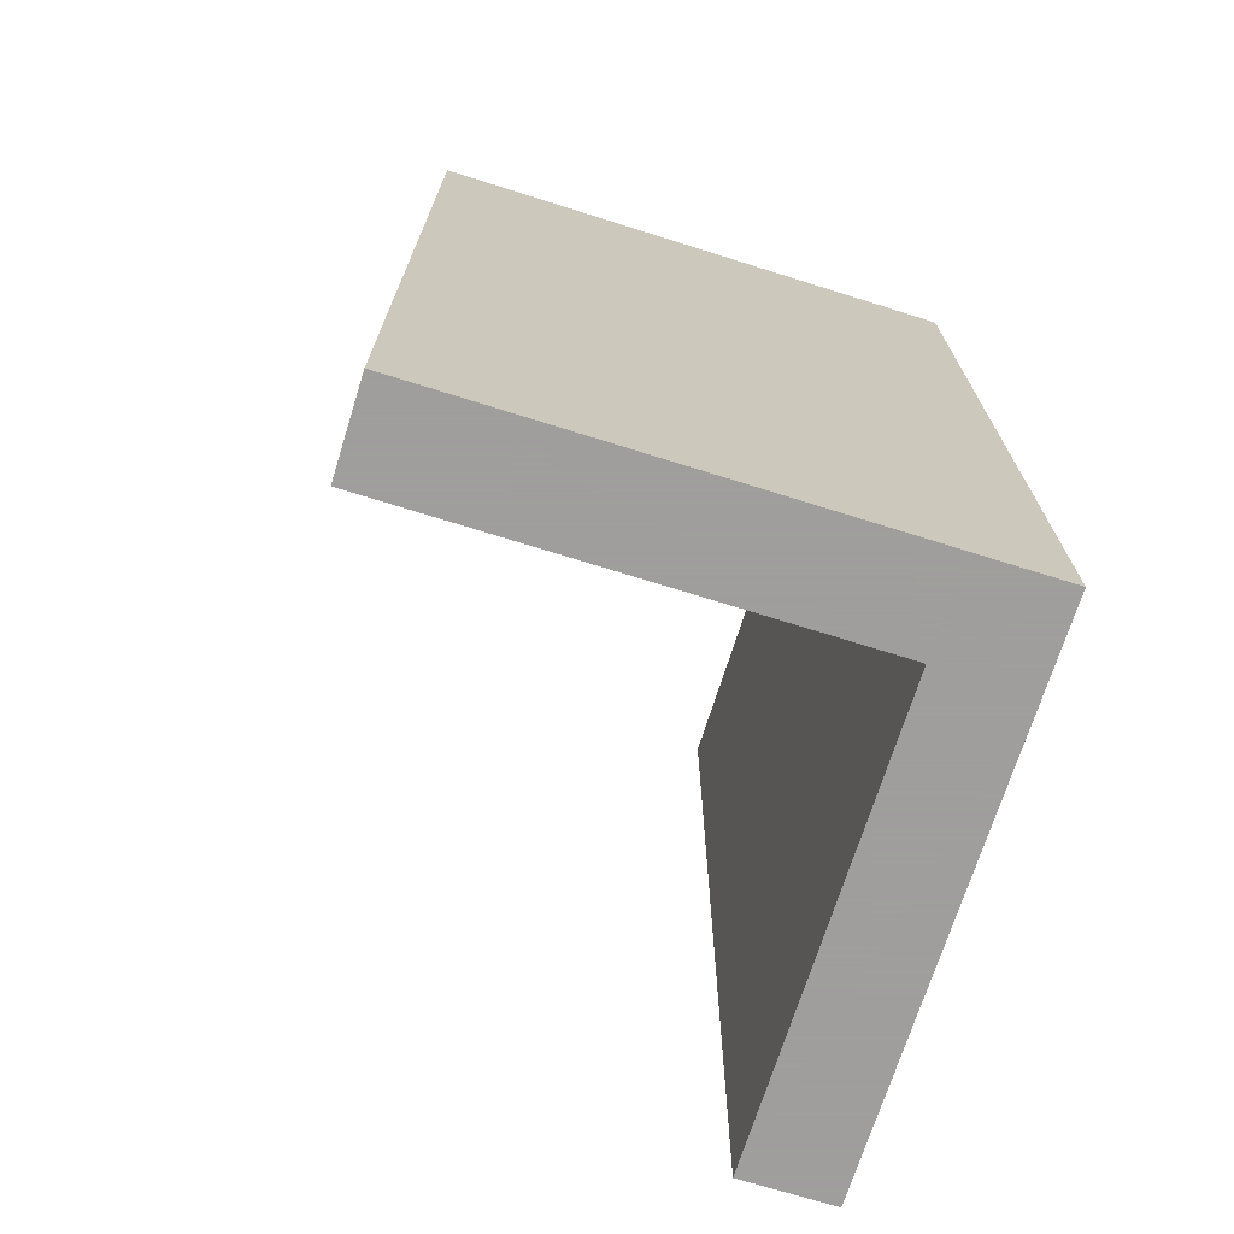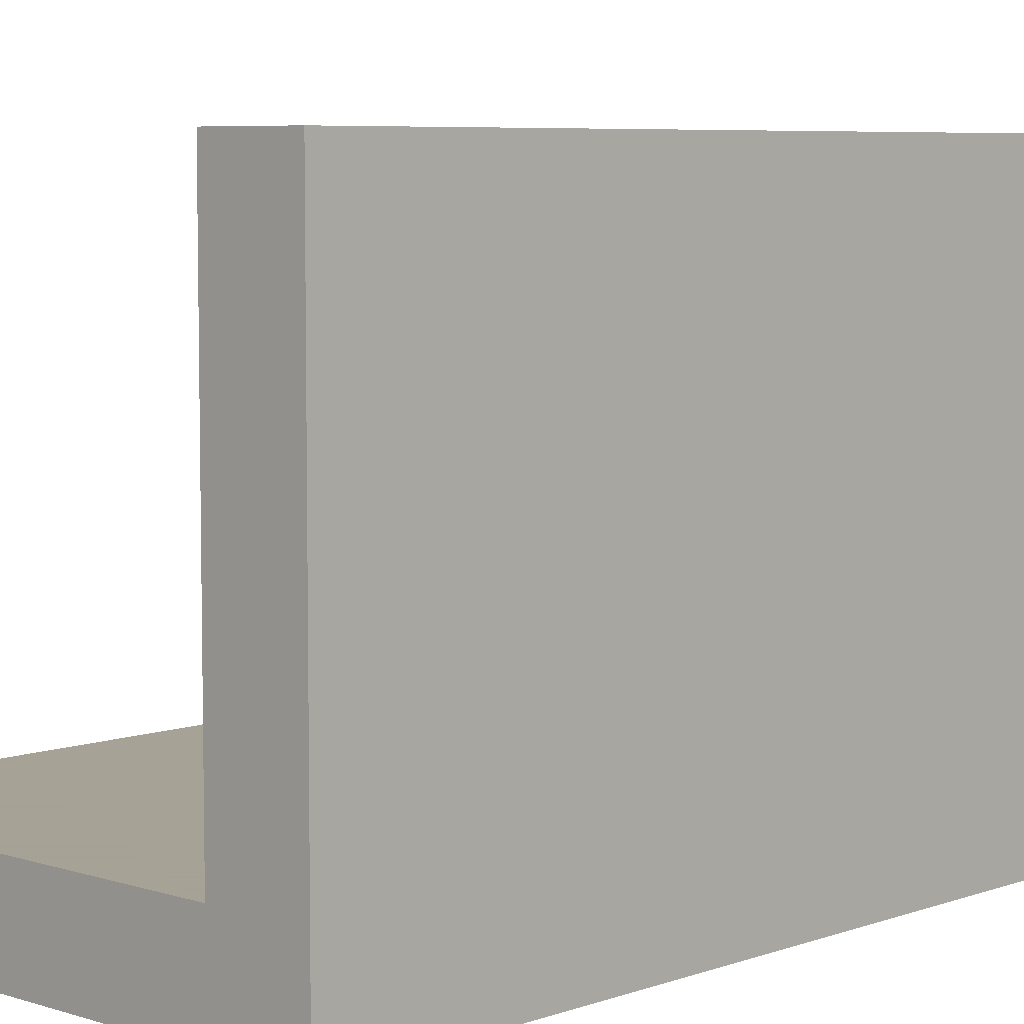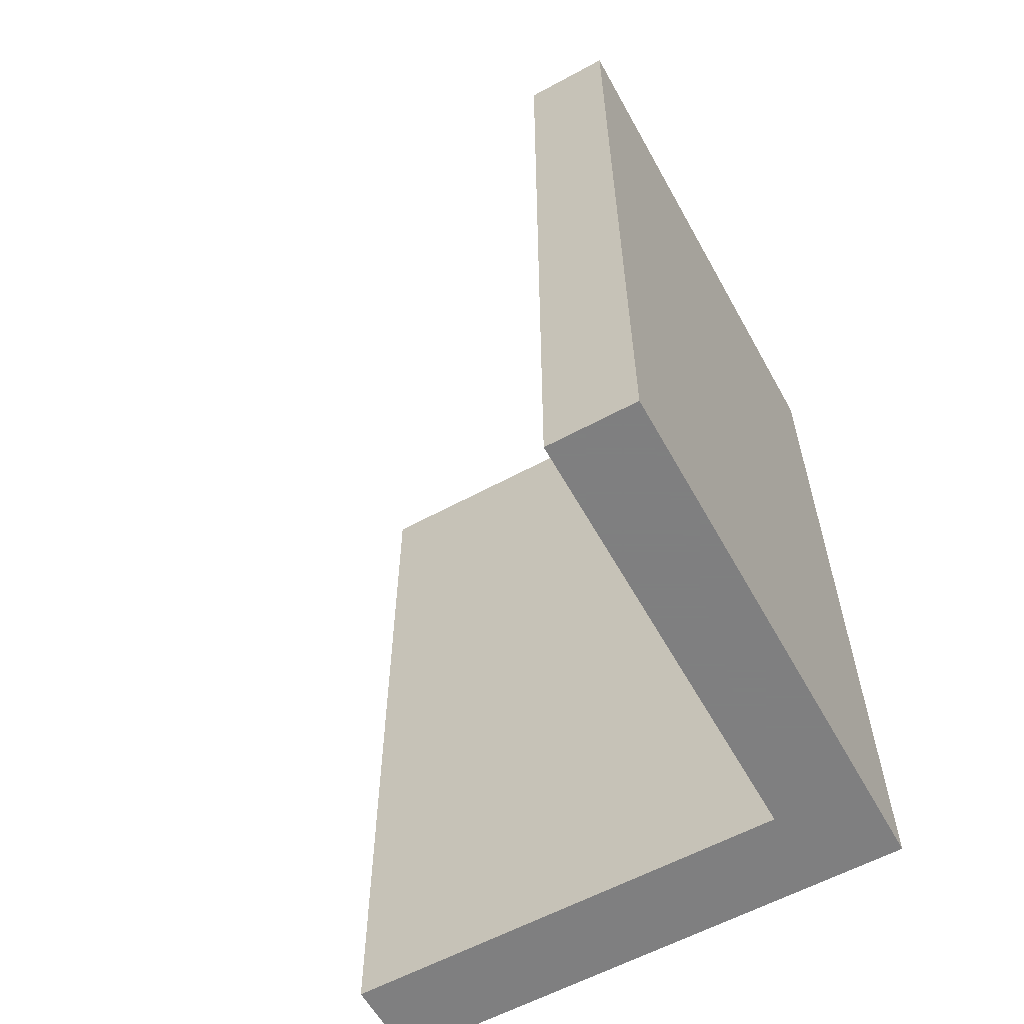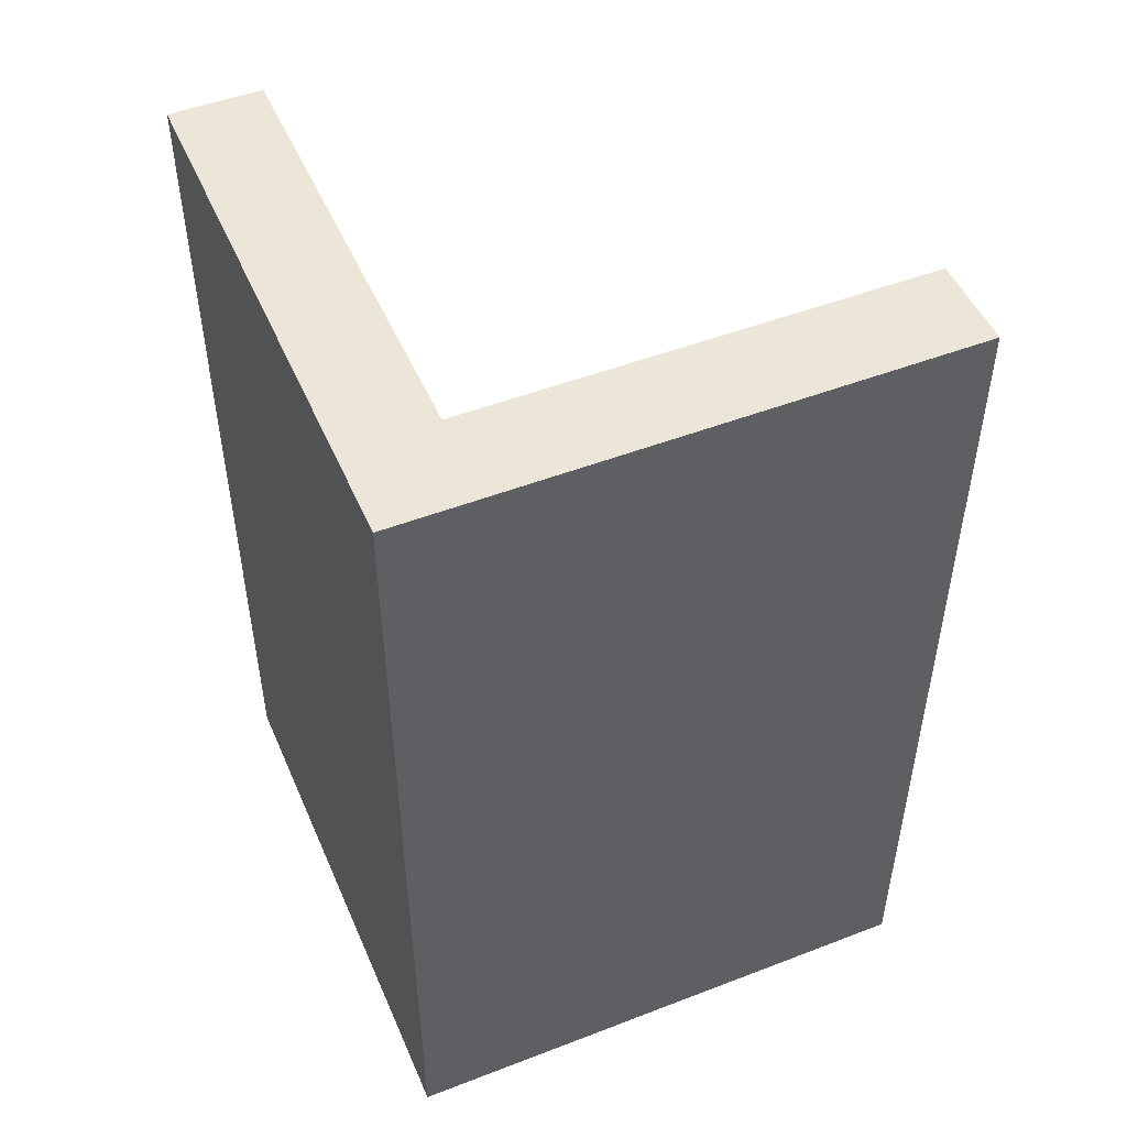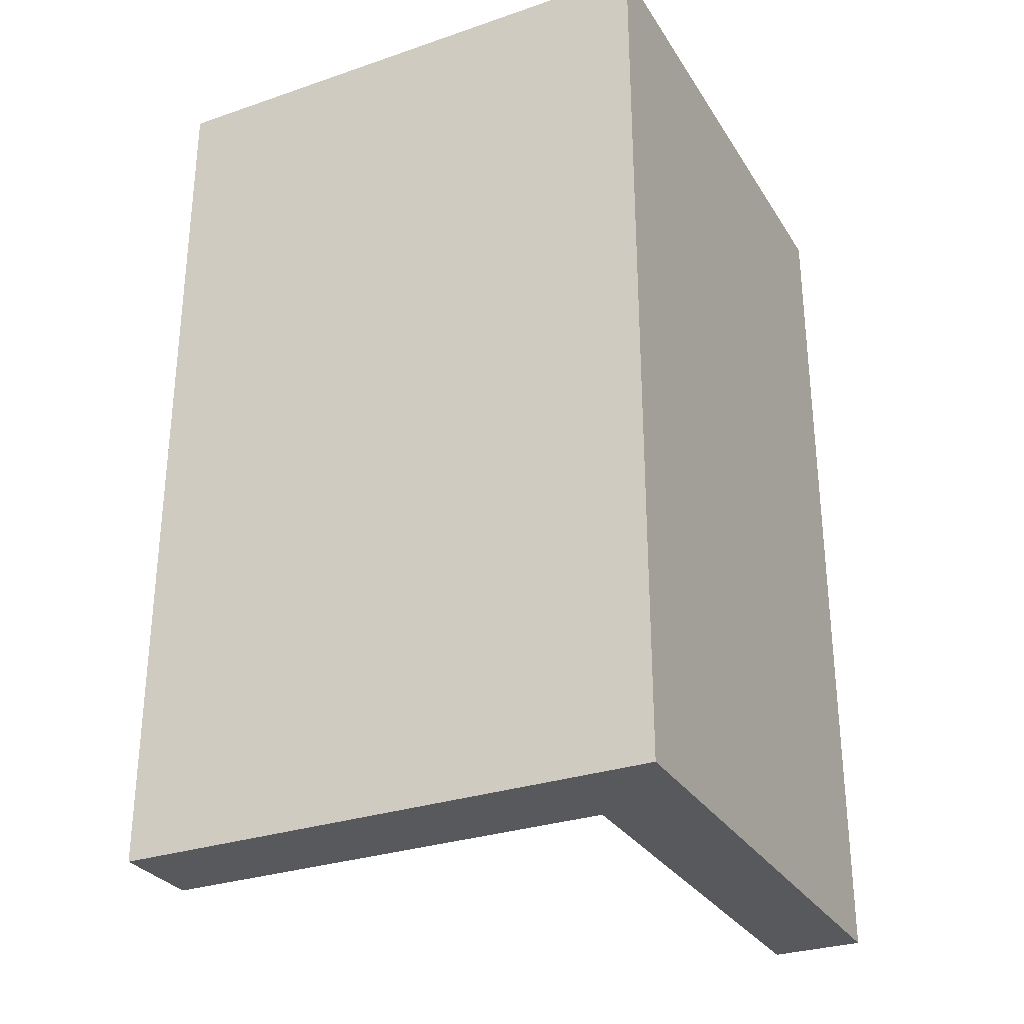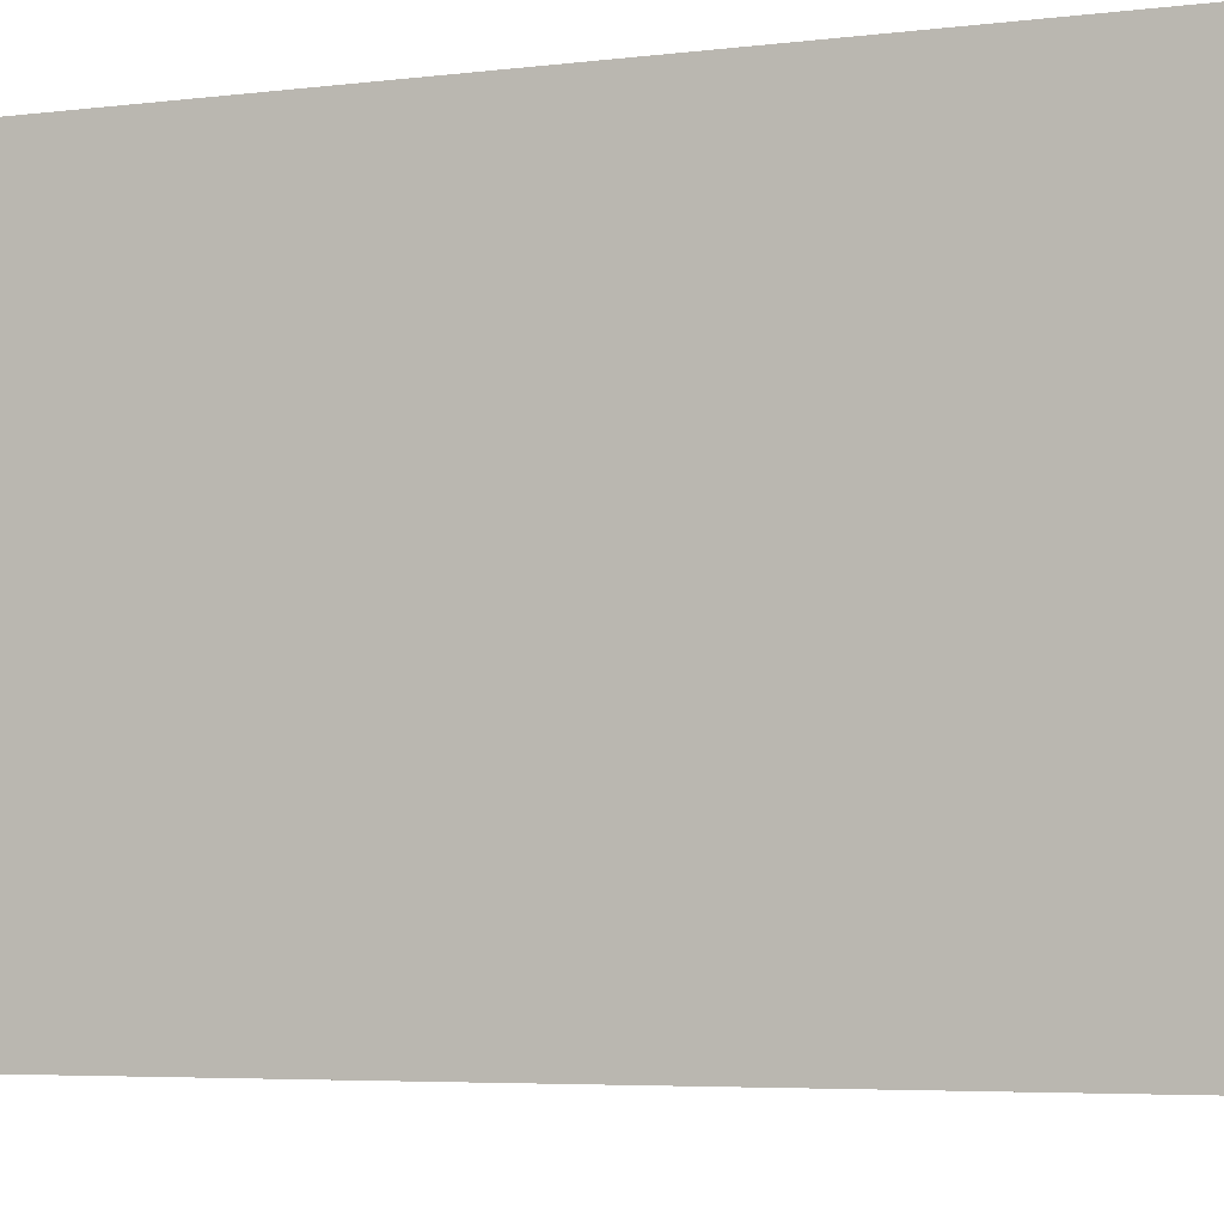
<metadata>
{"format":"obj","ext":"obj","renderer":"f3d","projection":"perspective","resolution":1024,"background":"white","views":[{"elev":-71.1,"azim":162.6,"up":"+Y"},{"elev":6.3,"azim":-136.5,"up":"+Z"},{"elev":-59.9,"azim":119.0,"up":"+Y"},{"elev":49.5,"azim":-113.0,"up":"+Y"},{"elev":-29.8,"azim":-153.5,"up":"+Y"},{"elev":-4.7,"azim":-67.5,"up":"+Z"}]}
</metadata>
<code>
o Corner_Internal_Cube.001
v -1 0.2 1.4
v -1 4.2 1.4
v -1 0.2 -1
v -1 4.2 -1
v -0.6 0.2 1.4
v -0.6 4.2 1.4
v -0.6 0.2 -1
v -0.6 4.2 -1
v -1 0.2 -0.6
v -1 4.2 -0.6
v -0.6 0.2 -0.6
v -0.6 4.2 -0.6
v -0.6 4.2 -1
v -0.6 0.2 -1
v -0.6 0.2 -0.6
v -0.6 4.2 -0.6
v 1.4 4.2 -1
v 1.4 0.2 -1
v 1.4 0.2 -0.6
v 1.4 4.2 -0.6
f 9 10 4 3
f 3 4 8 7
f 11 12 6 5
f 5 6 2 1
f 9 11 5 1
f 12 10 2 6
f 8 4 10 12
f 3 7 11 9
f 11 7 14 15
f 1 2 10 9
f 13 16 20 17
f 12 11 15 16
f 7 8 13 14
f 8 12 16 13
f 18 17 20 19
f 14 13 17 18
f 16 15 19 20
f 15 14 18 19

</code>
